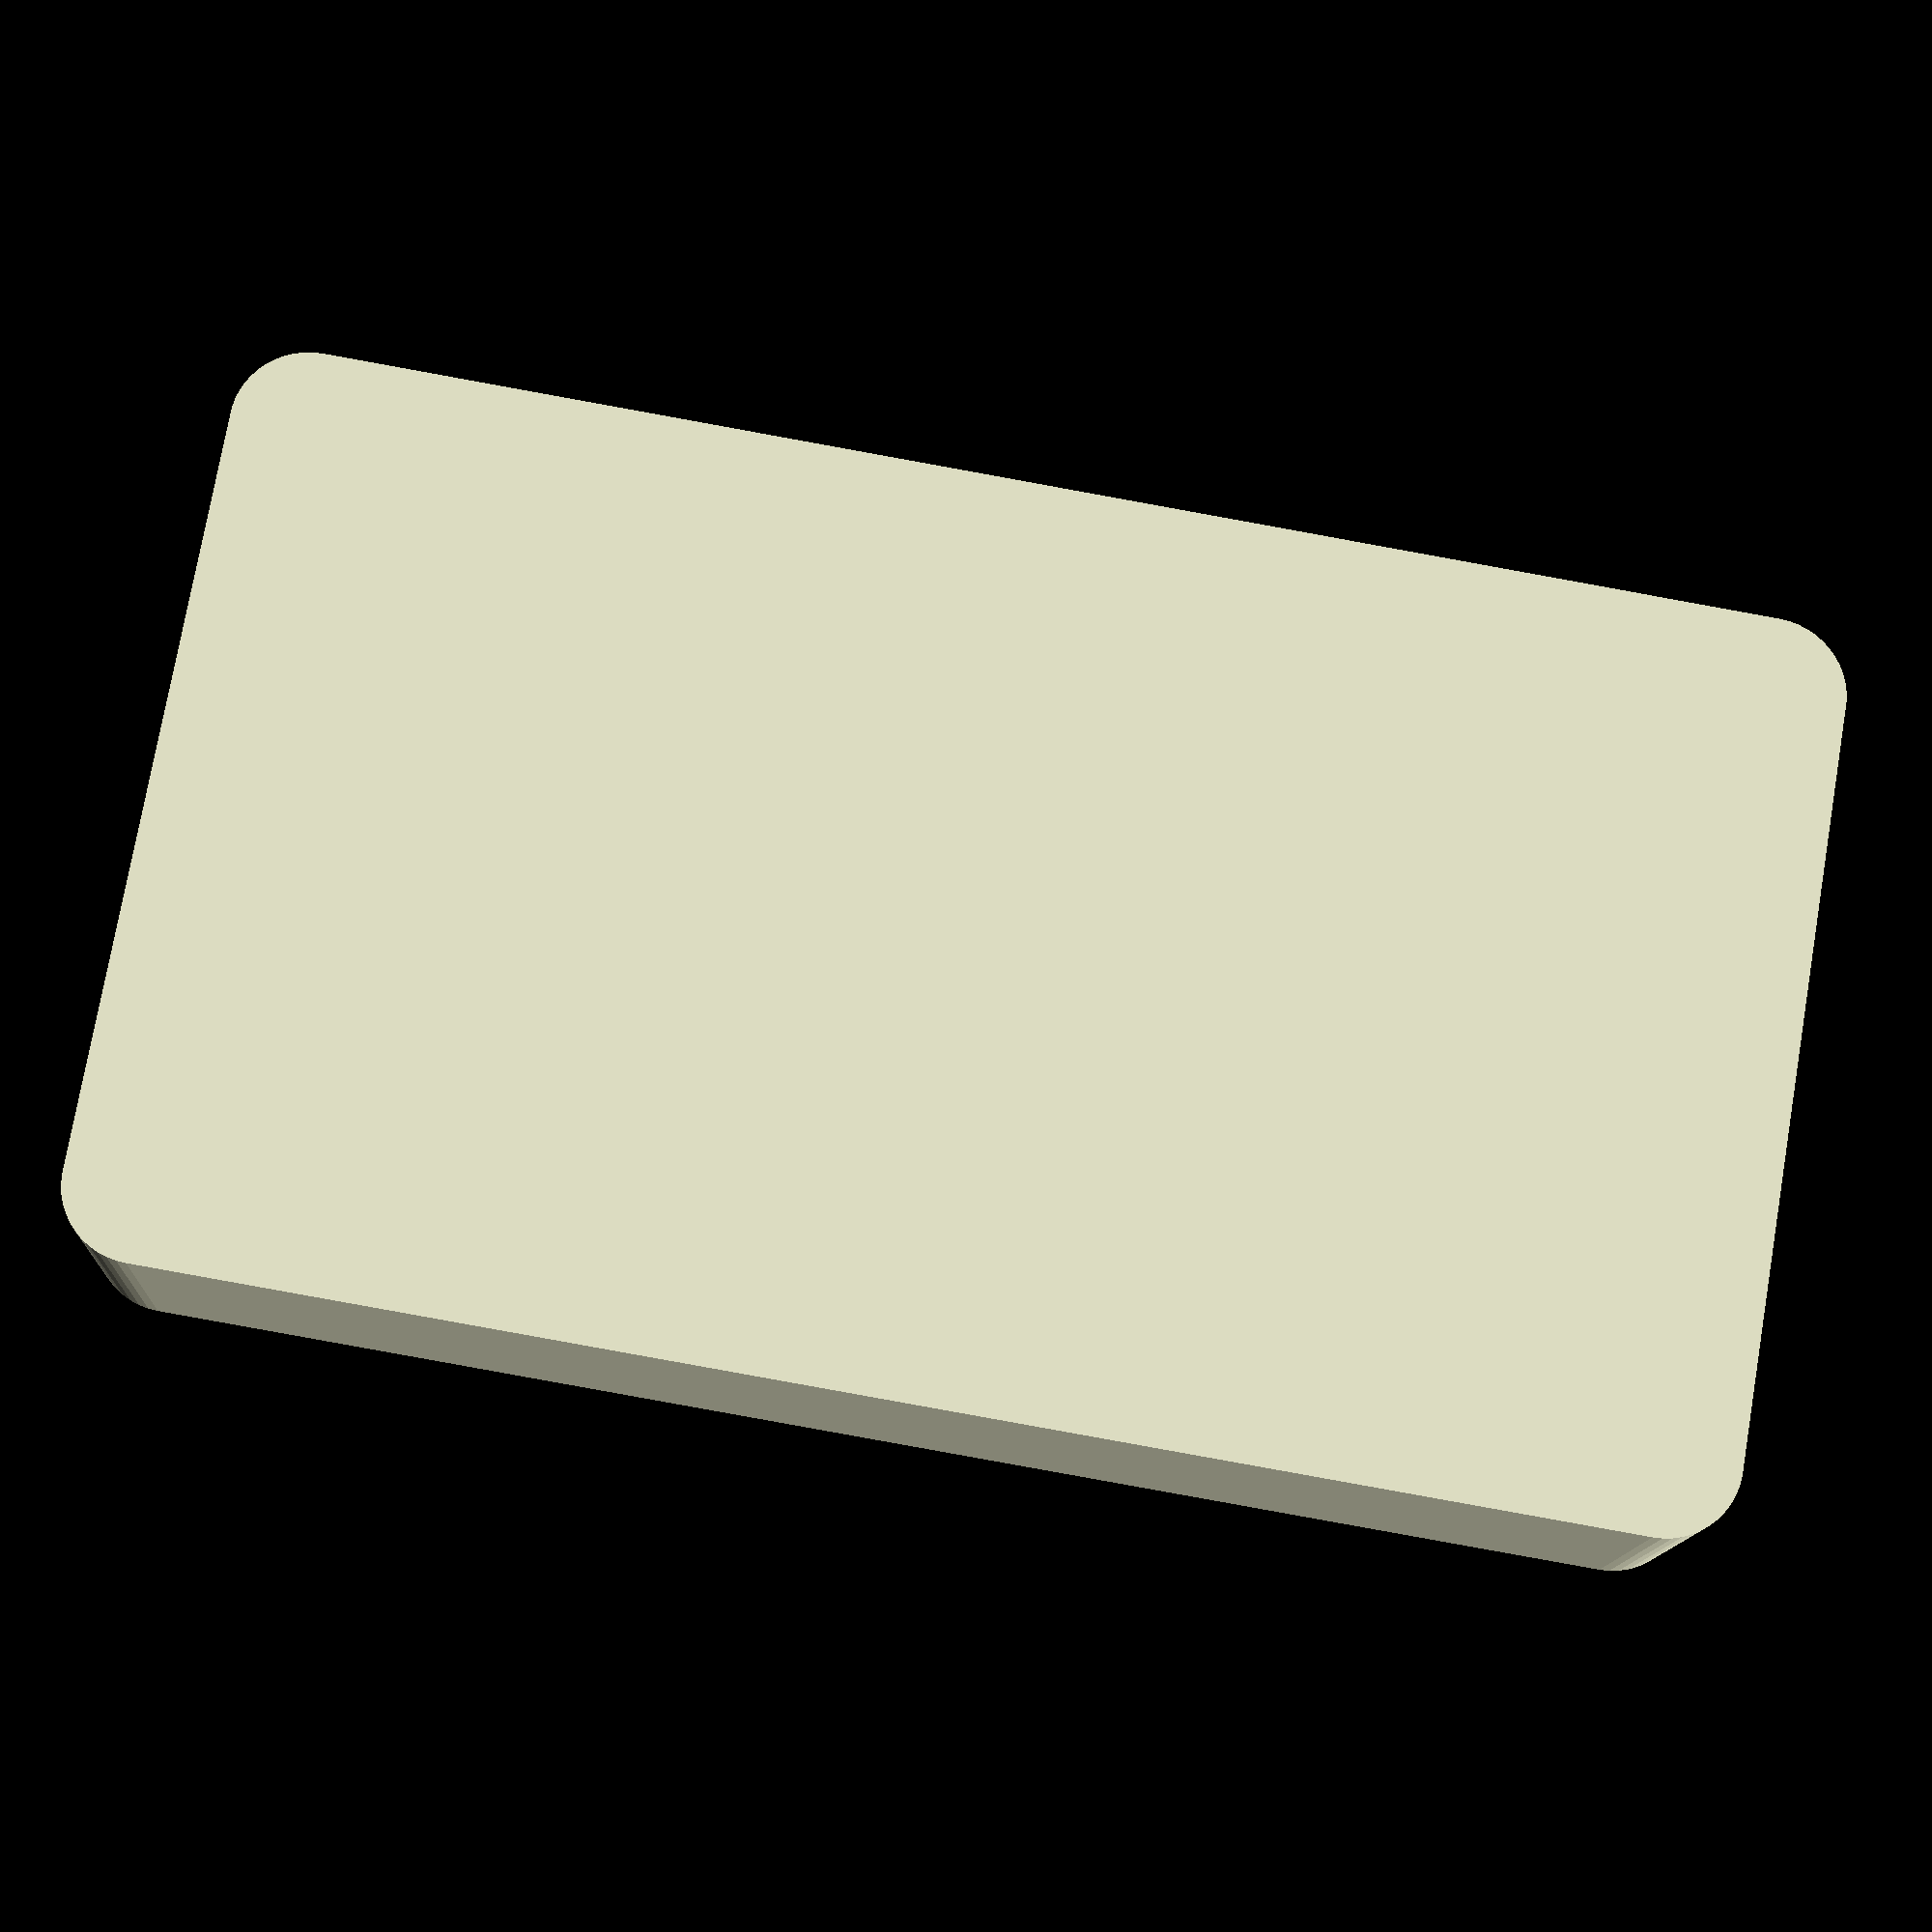
<openscad>
$fn = 50;


difference() {
	union() {
		hull() {
			translate(v = [-25.0000000000, 47.5000000000, 0]) {
				cylinder(h = 18, r = 5);
			}
			translate(v = [25.0000000000, 47.5000000000, 0]) {
				cylinder(h = 18, r = 5);
			}
			translate(v = [-25.0000000000, -47.5000000000, 0]) {
				cylinder(h = 18, r = 5);
			}
			translate(v = [25.0000000000, -47.5000000000, 0]) {
				cylinder(h = 18, r = 5);
			}
		}
	}
	union() {
		translate(v = [0, 0, 2]) {
			hull() {
				translate(v = [-25.0000000000, 47.5000000000, 0]) {
					cylinder(h = 16, r = 4);
				}
				translate(v = [25.0000000000, 47.5000000000, 0]) {
					cylinder(h = 16, r = 4);
				}
				translate(v = [-25.0000000000, -47.5000000000, 0]) {
					cylinder(h = 16, r = 4);
				}
				translate(v = [25.0000000000, -47.5000000000, 0]) {
					cylinder(h = 16, r = 4);
				}
			}
		}
	}
}
</openscad>
<views>
elev=13.4 azim=80.2 roll=176.9 proj=p view=solid
</views>
